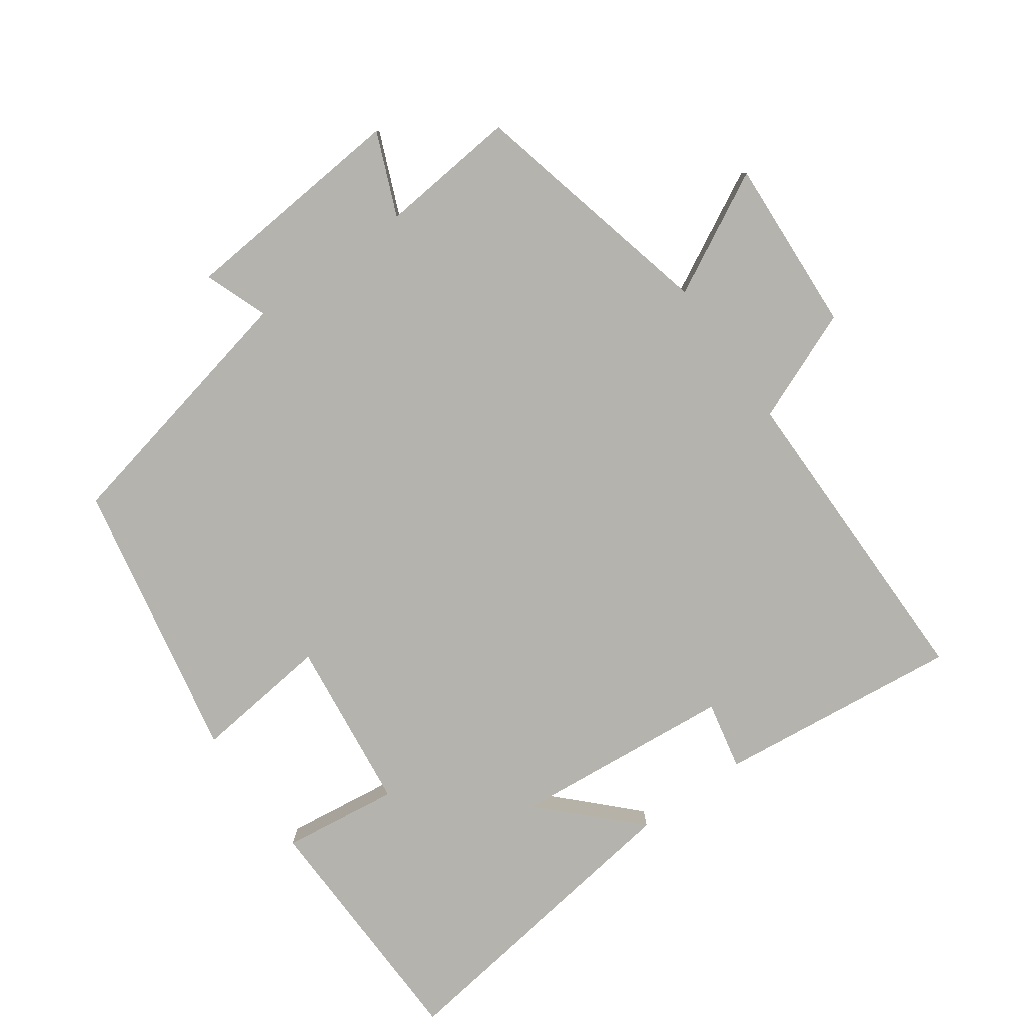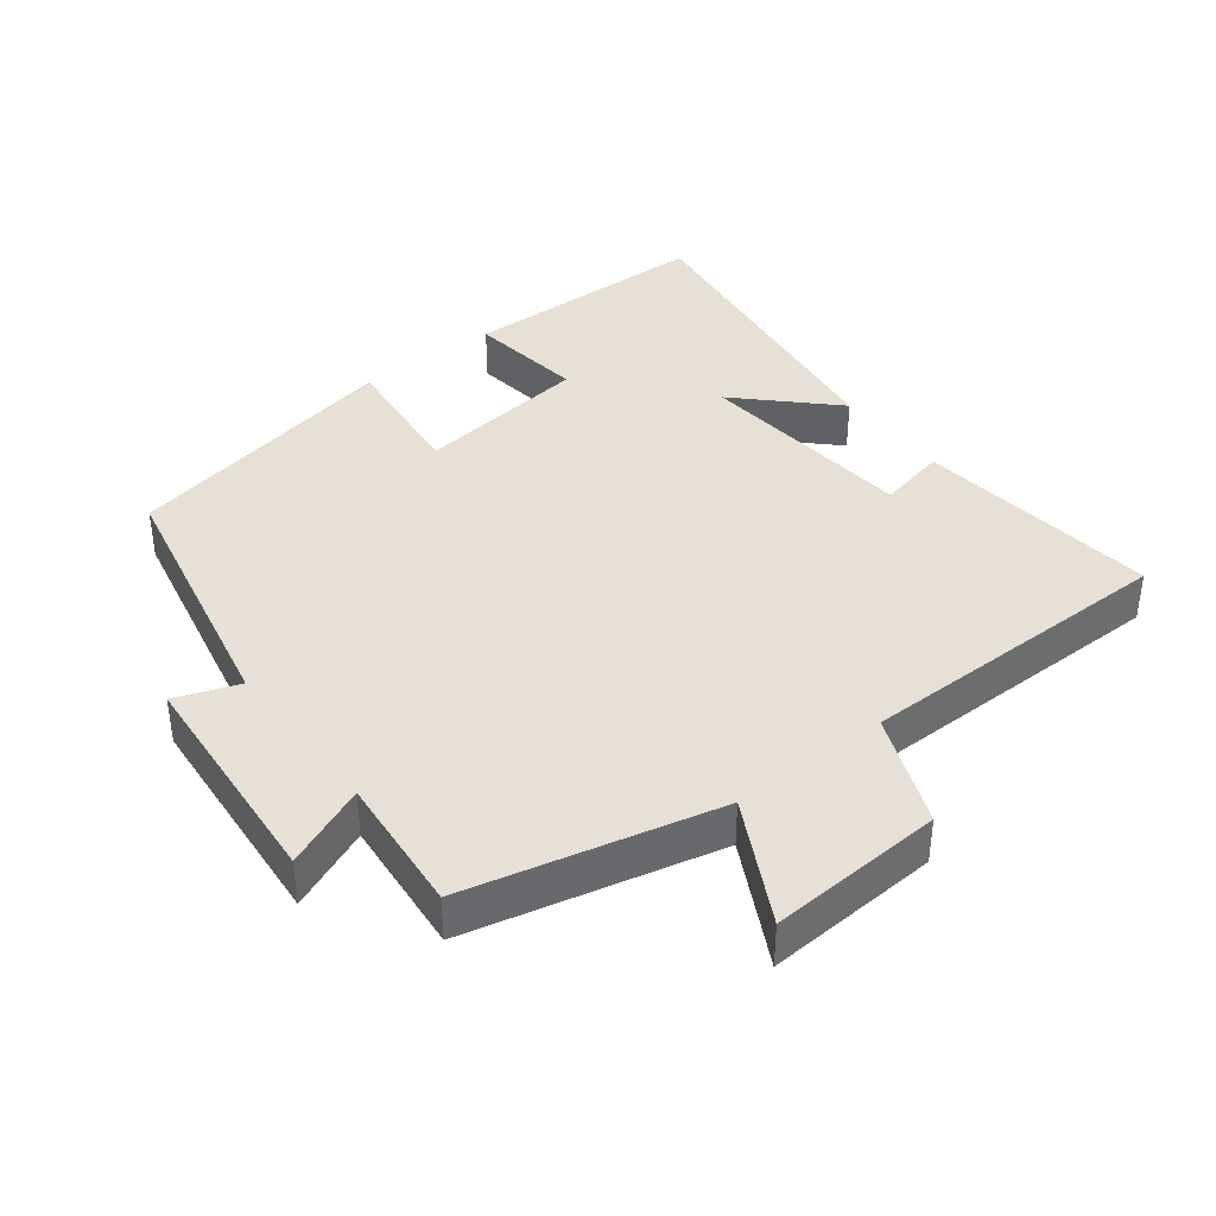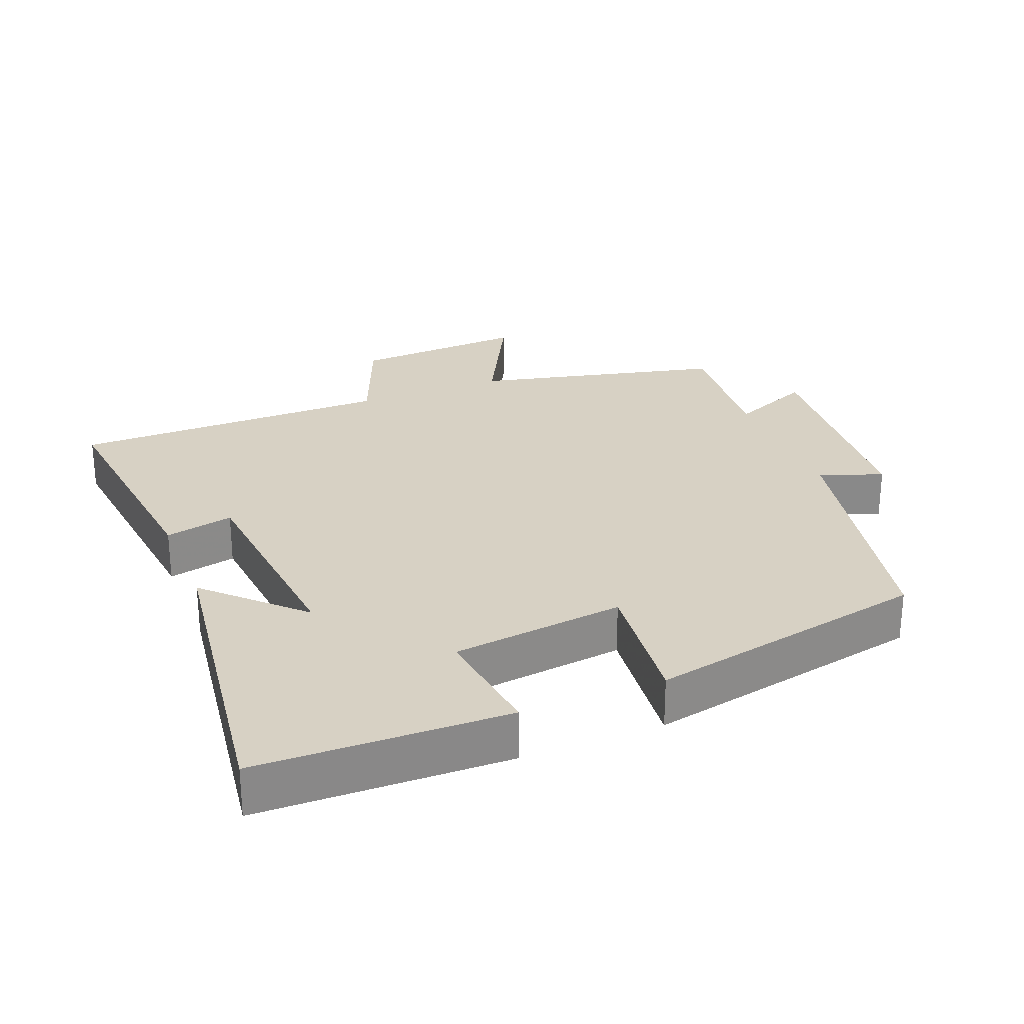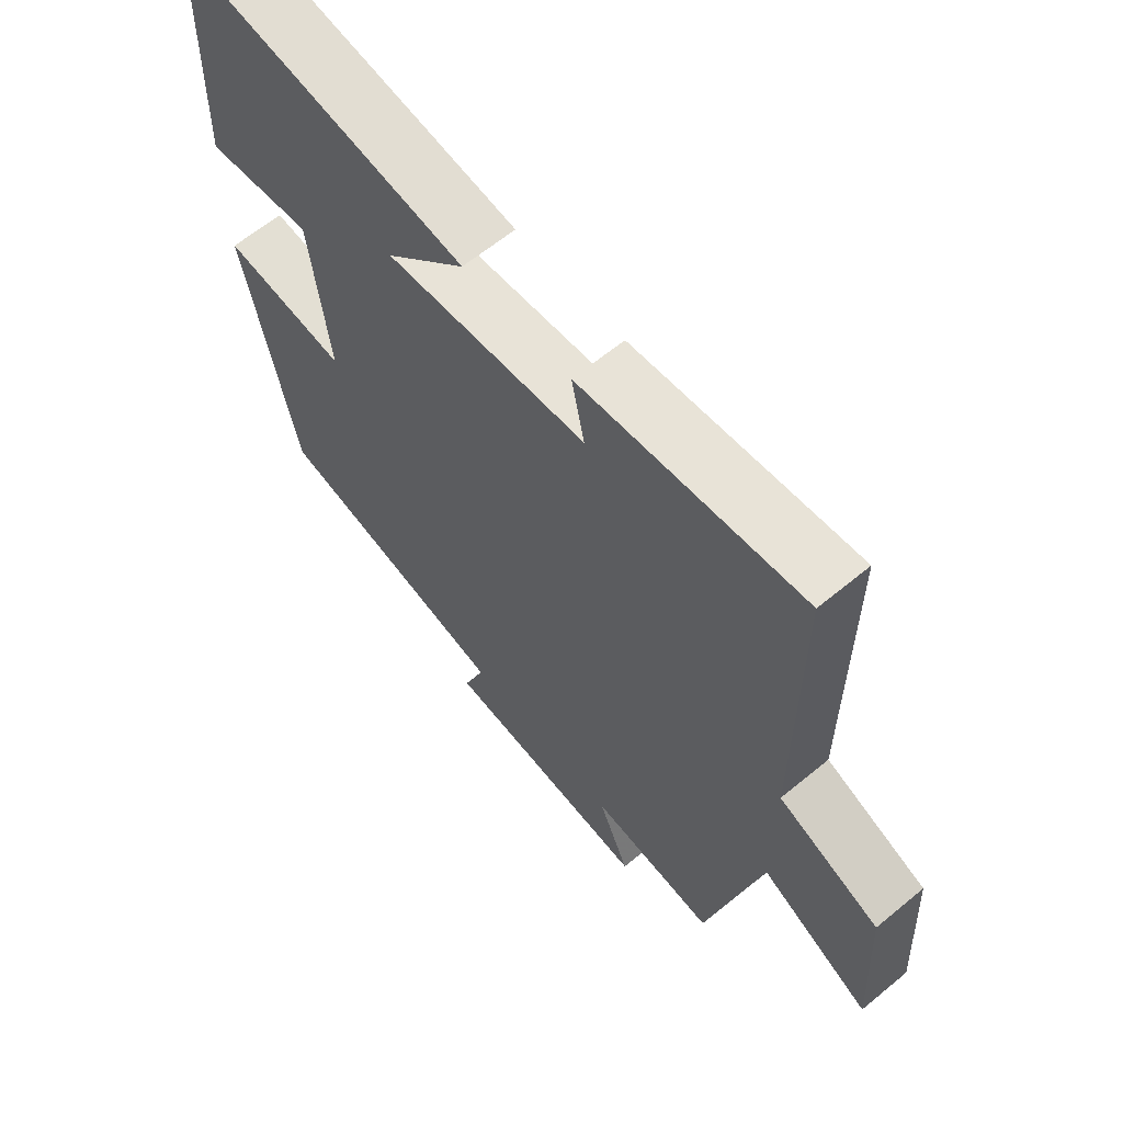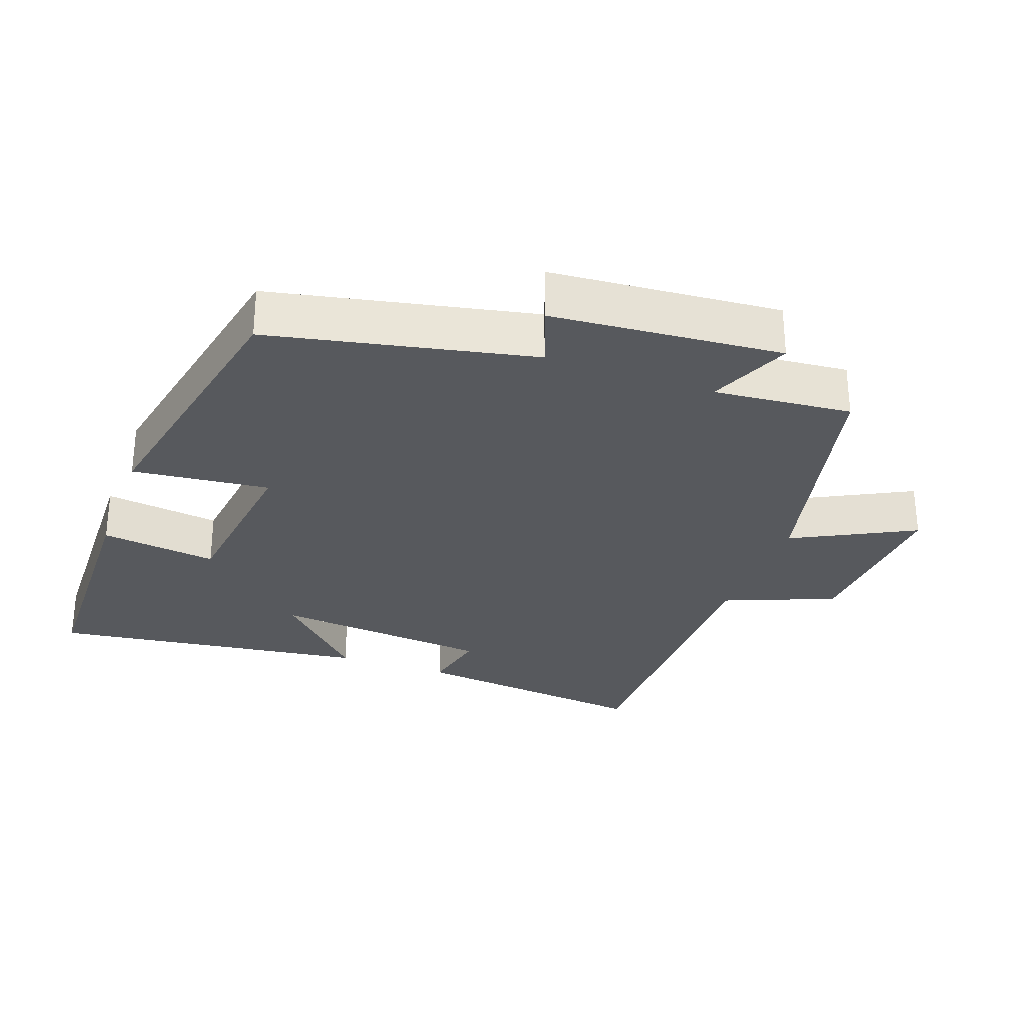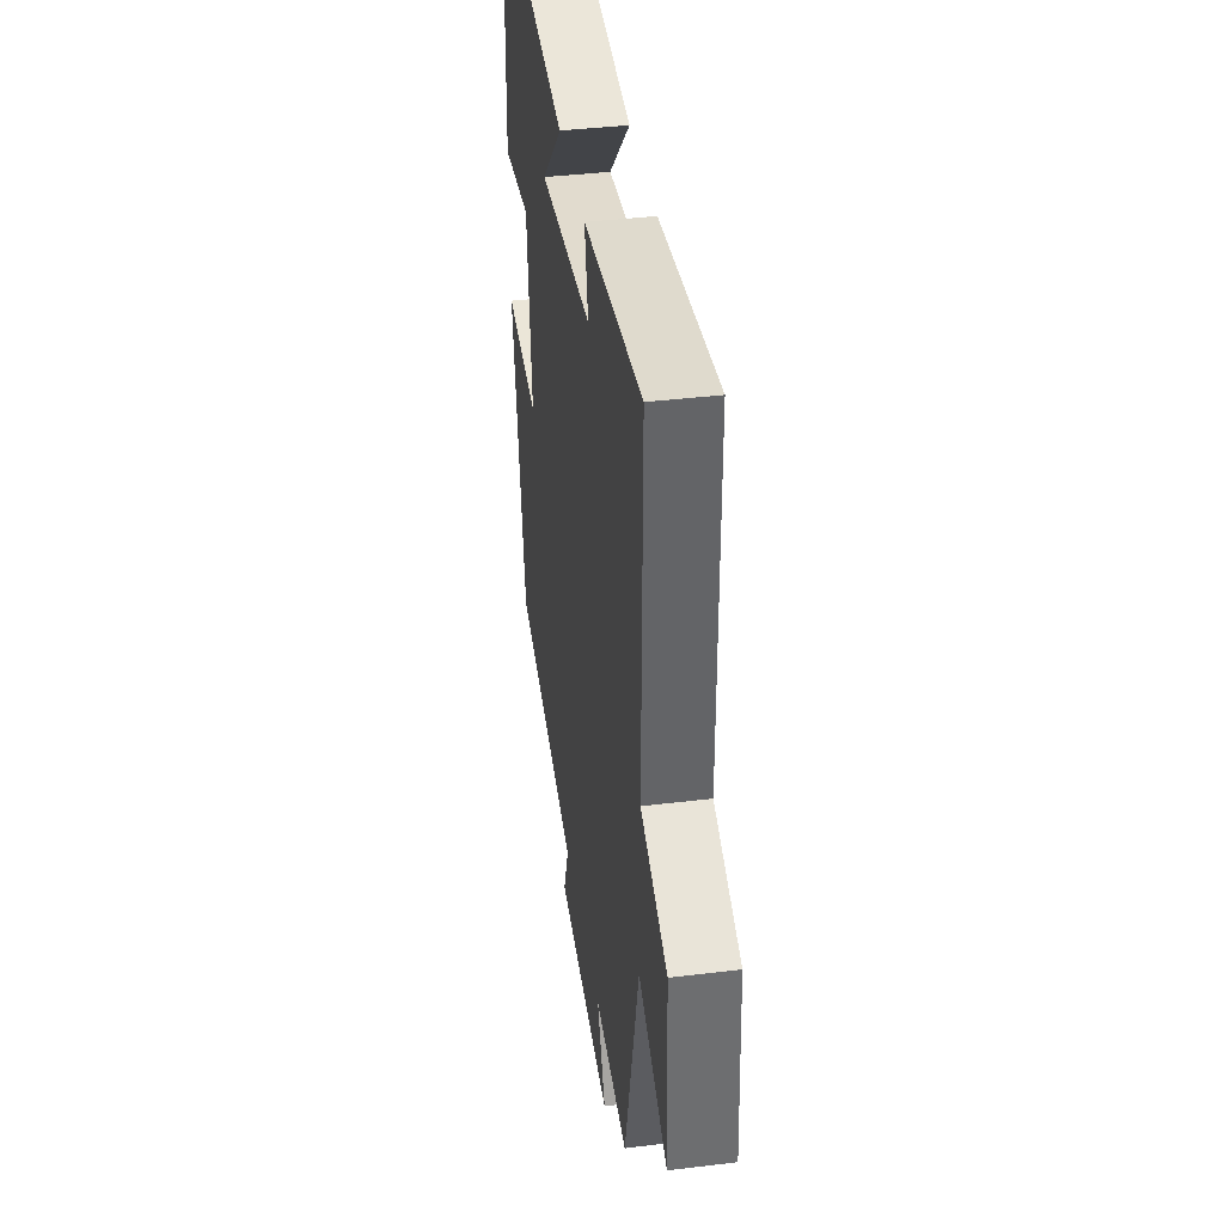
<metadata>
{"format":"obj","ext":"obj","renderer":"f3d","projection":"perspective","resolution":1024,"background":"white","views":[{"elev":-80.0,"azim":-144.5,"up":"+Y"},{"elev":39.2,"azim":-127.9,"up":"+Y"},{"elev":27.1,"azim":68.1,"up":"+Y"},{"elev":63.0,"azim":-129.9,"up":"+Z"},{"elev":-29.3,"azim":159.9,"up":"+Y"},{"elev":39.3,"azim":-98.6,"up":"+Z"}]}
</metadata>
<code>
v -0.413 0.07 -0.519
v -0.5 0.07 -0.156
v -0.676 0.07 -0.248
v -0.662 0.07 0.006
v -0.5 0.07 0.072
v -0.5 0.07 0.54
v -0.145 0.07 0.5
v -0.166 0.07 0.4
v 0.156 0.07 0.37
v 0.027 0.07 0.5
v 0.491 0.07 0.564
v 0.5 0.07 0.199
v 0.33 0.07 0.221
v 0.3 0.07 -0.031
v 0.5 0.07 -0.009
v 0.419 0.07 -0.419
v 0.038 0.07 -0.5
v 0.072 0.07 -0.592
v -0.262 0.07 -0.62
v -0.212 0.07 -0.5
v -0.413 0 -0.519
v -0.5 0 -0.156
v -0.676 0 -0.248
v -0.662 0 0.006
v -0.5 0 0.072
v -0.5 0 0.54
v -0.145 0 0.5
v -0.166 0 0.4
v 0.156 0 0.37
v 0.027 0 0.5
v 0.491 0 0.564
v 0.5 0 0.199
v 0.33 0 0.221
v 0.3 0 -0.031
v 0.5 0 -0.009
v 0.419 0 -0.419
v 0.038 0 -0.5
v 0.072 0 -0.592
v -0.262 0 -0.62
v -0.212 0 -0.5
f 17 18 19 20
f 15 16 17 20
f 14 15 20 1
f 13 14 1 2
f 10 11 12 13
f 9 10 13
f 8 9 13 2
f 5 6 7 8
f 5 8 2 3
f 3 4 5
f 40 39 38 37
f 40 37 36 35
f 21 40 35 34
f 22 21 34 33
f 33 32 31 30
f 33 30 29
f 22 33 29 28
f 28 27 26 25
f 23 22 28 25
f 25 24 23
f 1 21 22 2
f 2 22 23 3
f 3 23 24 4
f 4 24 25 5
f 5 25 26 6
f 6 26 27 7
f 7 27 28 8
f 8 28 29 9
f 9 29 30 10
f 10 30 31 11
f 11 31 32 12
f 12 32 33 13
f 13 33 34 14
f 14 34 35 15
f 15 35 36 16
f 16 36 37 17
f 17 37 38 18
f 18 38 39 19
f 19 39 40 20
f 20 40 21 1

</code>
